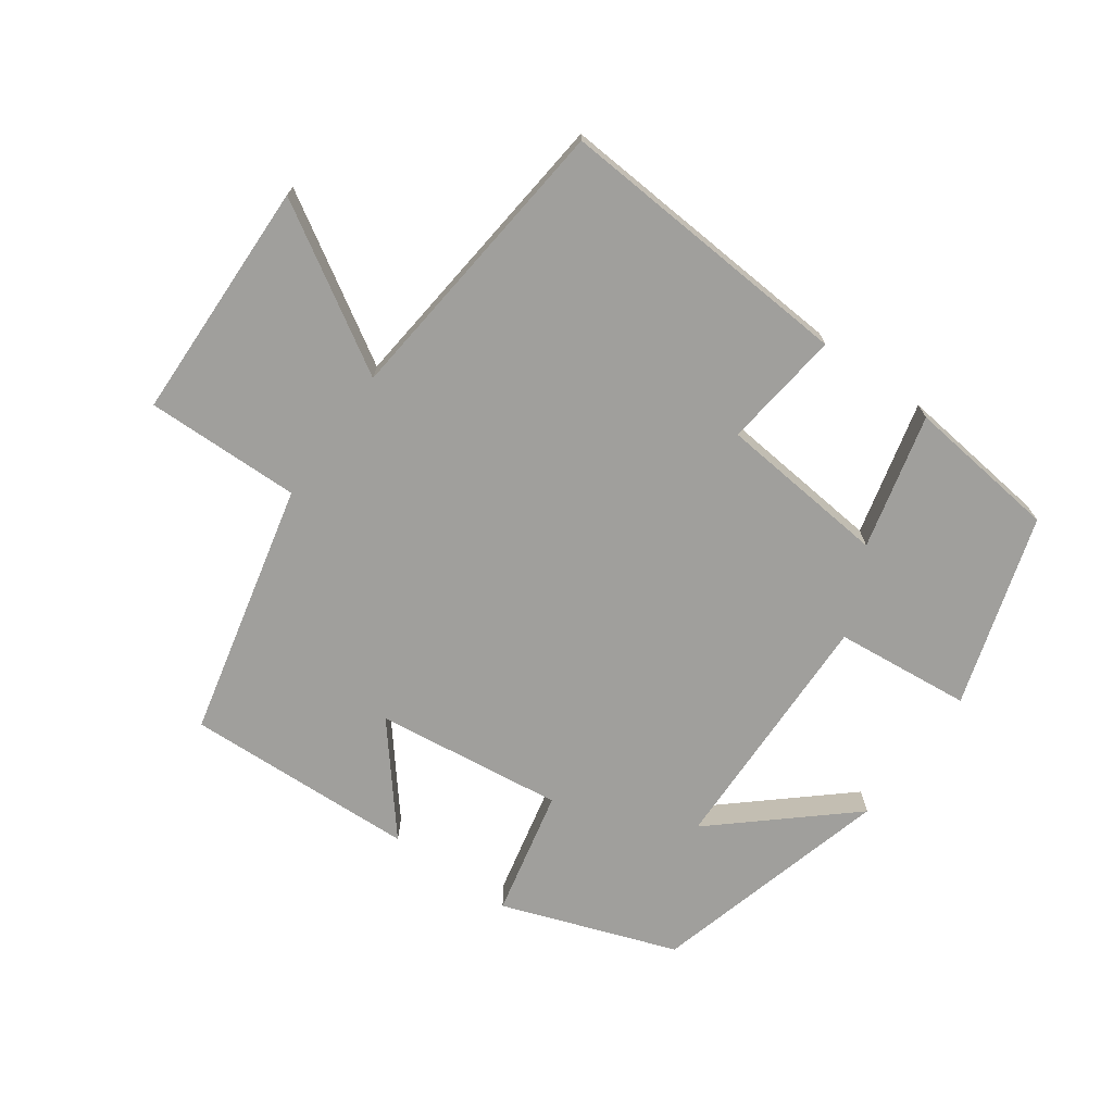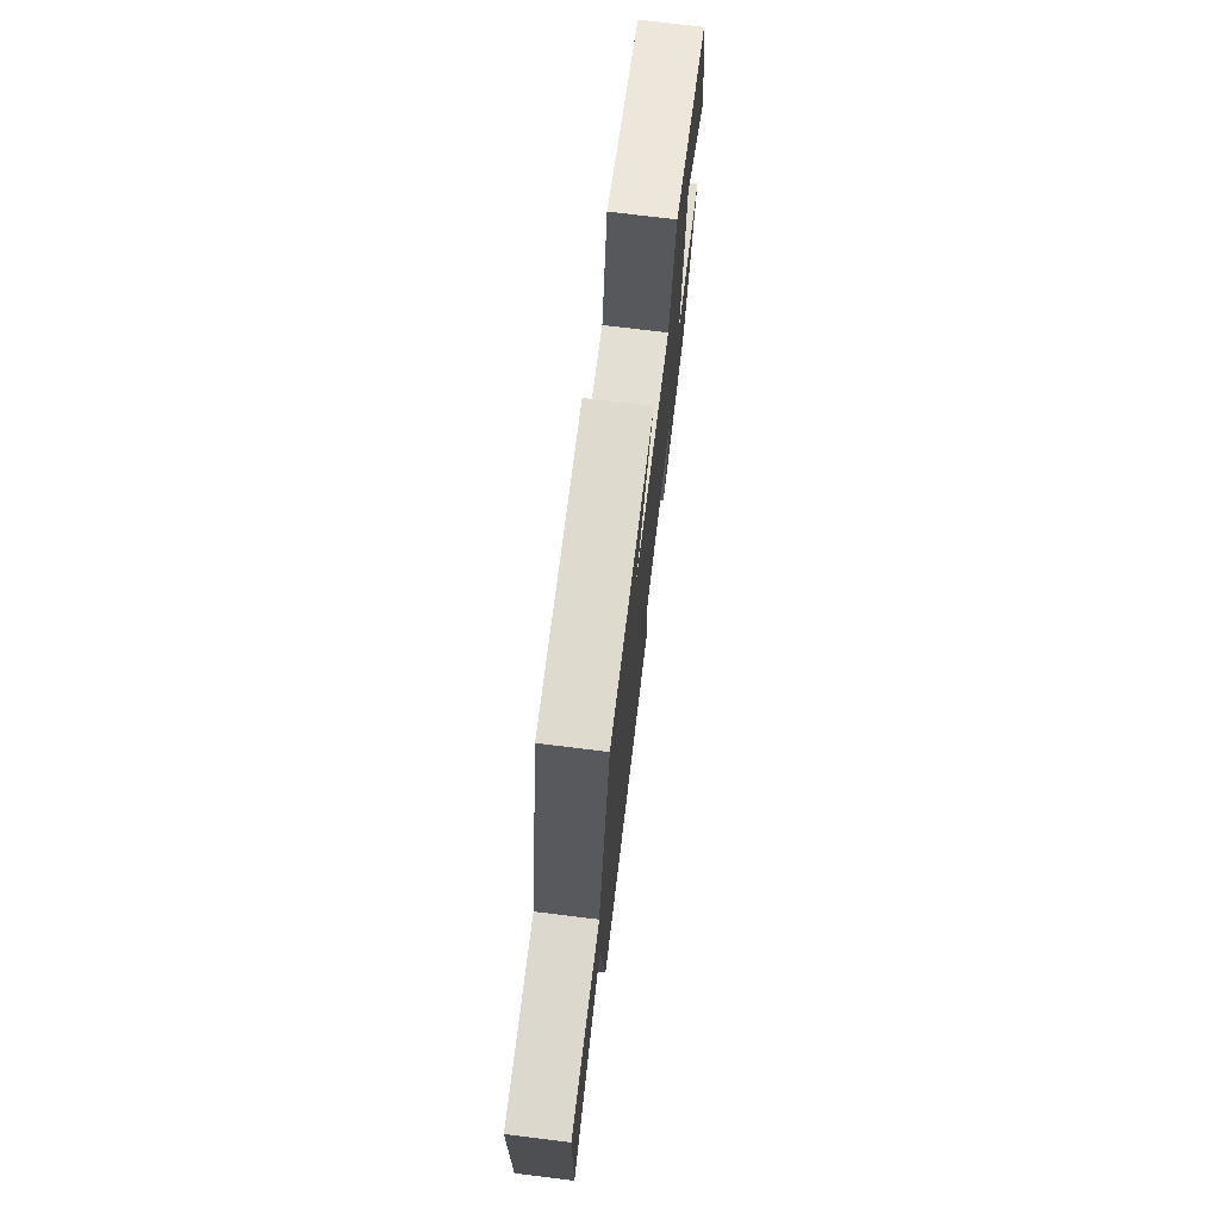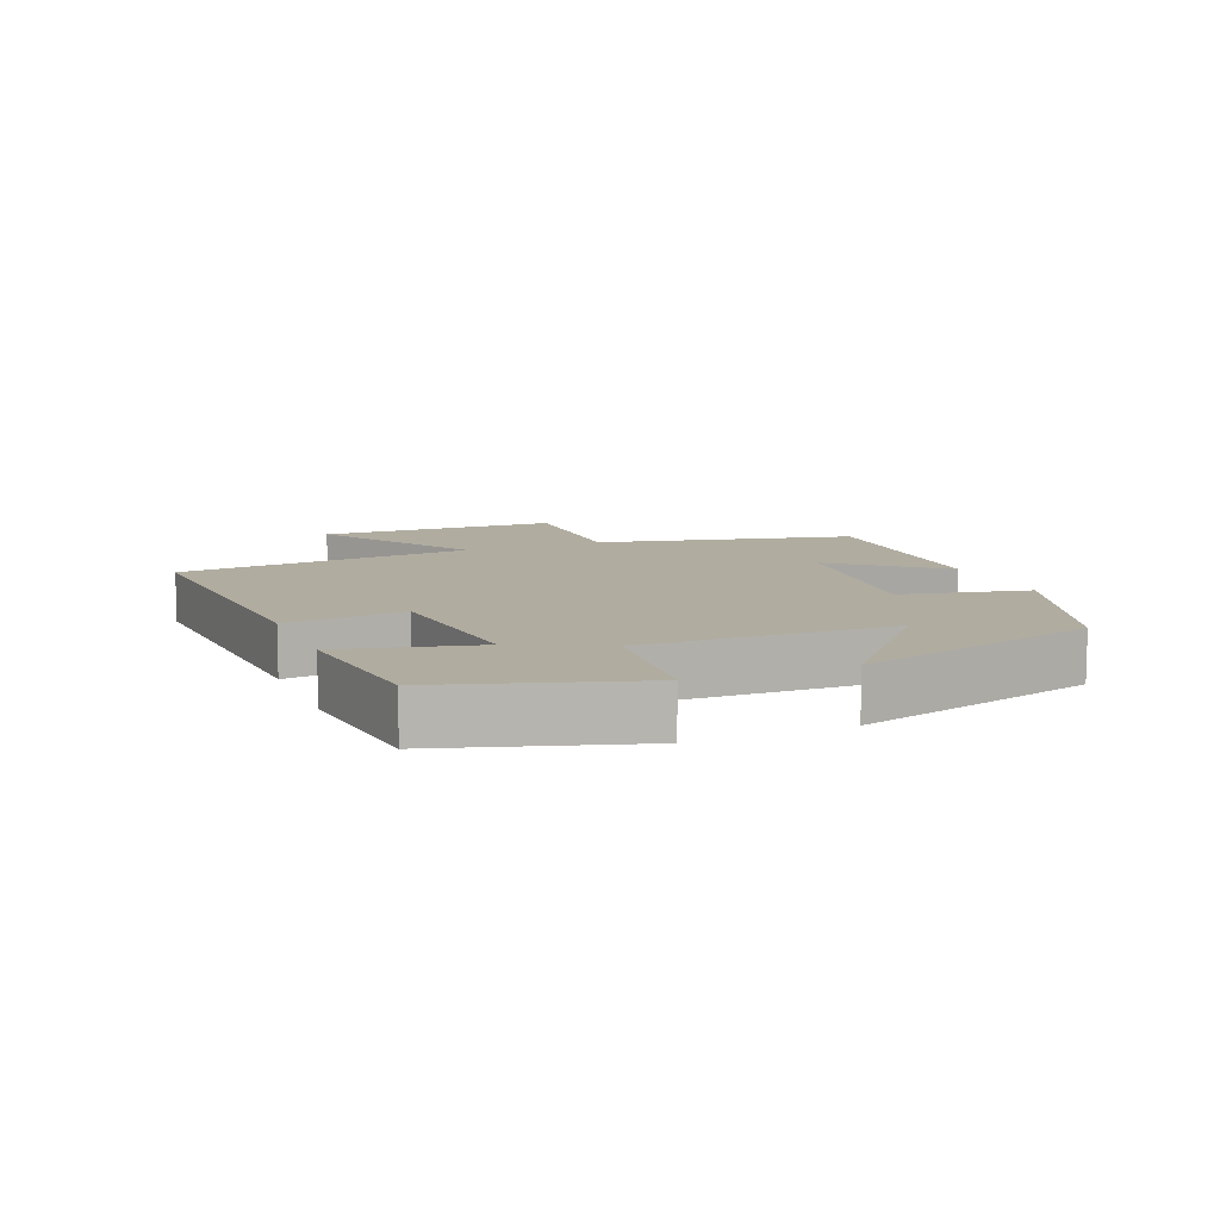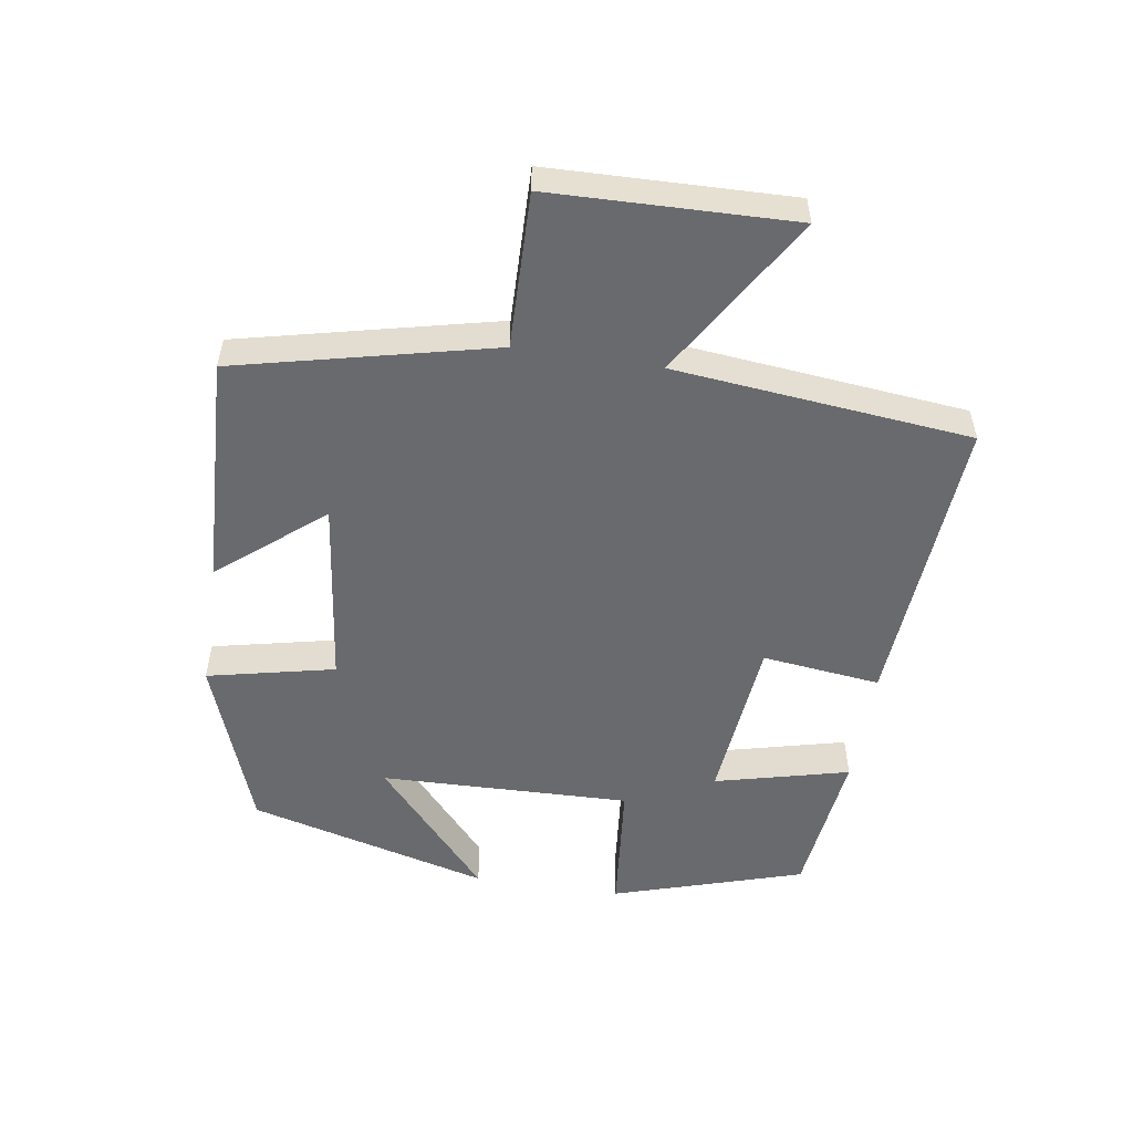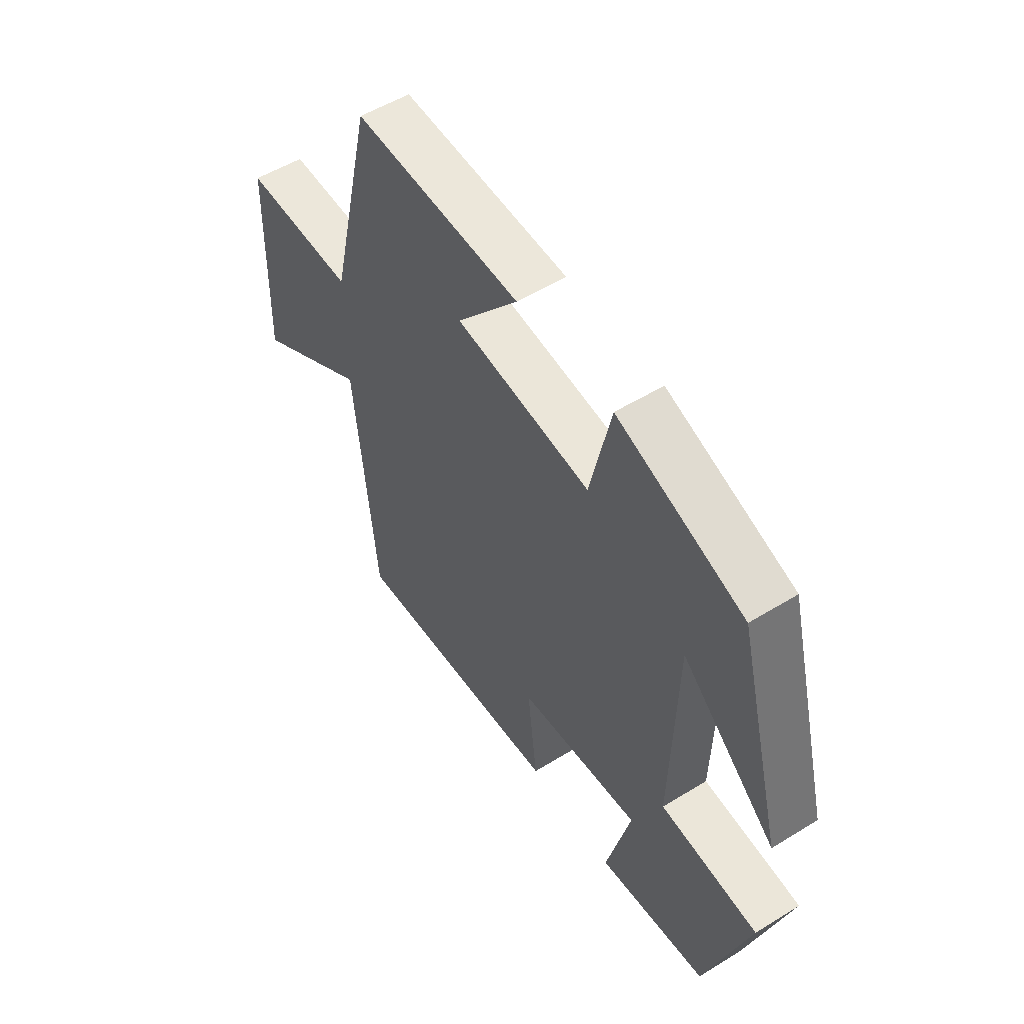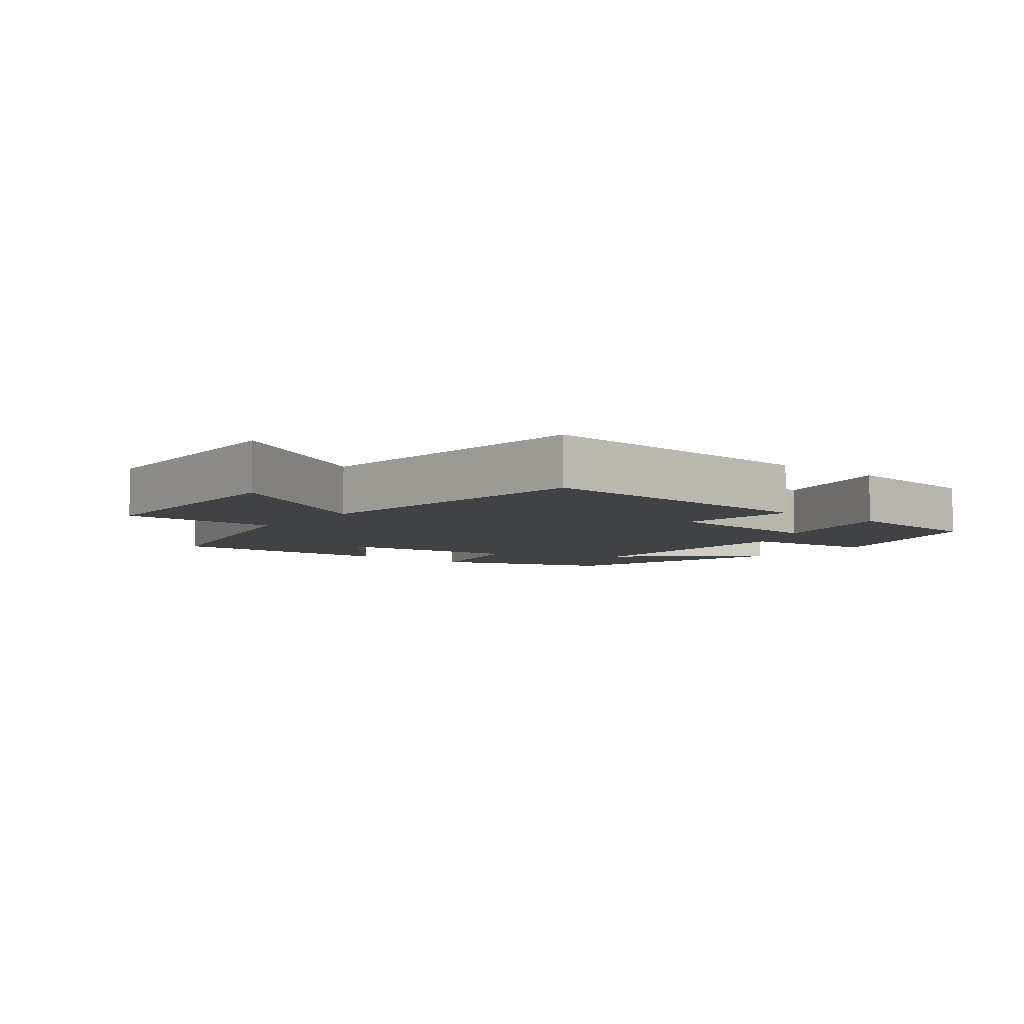
<metadata>
{"format":"obj","ext":"obj","renderer":"f3d","projection":"perspective","resolution":1024,"background":"white","views":[{"elev":-71.2,"azim":144.3,"up":"+Y"},{"elev":73.8,"azim":97.0,"up":"+Z"},{"elev":9.9,"azim":-112.5,"up":"+Y"},{"elev":-53.0,"azim":81.1,"up":"+Y"},{"elev":53.4,"azim":-123.3,"up":"+Z"},{"elev":-6.2,"azim":141.3,"up":"+Y"}]}
</metadata>
<code>
v -0.403 0.07 0.405
v -0.139 0.07 0.5
v -0.096 0.07 0.308
v 0.188 0.07 0.344
v 0.059 0.07 0.5
v 0.409 0.07 0.515
v 0.5 0.07 0.129
v 0.734 0.07 0.134
v 0.744 0.07 -0.23
v 0.5 0.07 -0.083
v 0.455 0.07 -0.53
v 0.004 0.07 -0.5
v 0.025 0.07 -0.321
v -0.231 0.07 -0.297
v -0.18 0.07 -0.5
v -0.41 0.07 -0.474
v -0.5 0.07 -0.186
v -0.294 0.07 -0.165
v -0.304 0.07 0.213
v -0.5 0.07 0.04
v -0.403 0 0.405
v -0.139 0 0.5
v -0.096 0 0.308
v 0.188 0 0.344
v 0.059 0 0.5
v 0.409 0 0.515
v 0.5 0 0.129
v 0.734 0 0.134
v 0.744 0 -0.23
v 0.5 0 -0.083
v 0.455 0 -0.53
v 0.004 0 -0.5
v 0.025 0 -0.321
v -0.231 0 -0.297
v -0.18 0 -0.5
v -0.41 0 -0.474
v -0.5 0 -0.186
v -0.294 0 -0.165
v -0.304 0 0.213
v -0.5 0 0.04
f 19 20 1 2
f 18 19 2 3
f 16 17 18
f 15 16 18
f 14 15 18
f 18 3 4
f 14 18 4
f 13 14 4
f 12 13 4
f 11 12 4
f 10 11 4
f 7 8 9 10
f 7 10 4
f 4 5 6 7
f 22 21 40 39
f 23 22 39 38
f 38 37 36
f 38 36 35
f 38 35 34
f 24 23 38
f 24 38 34
f 24 34 33
f 24 33 32
f 24 32 31
f 24 31 30
f 30 29 28 27
f 24 30 27
f 27 26 25 24
f 1 21 22 2
f 2 22 23 3
f 3 23 24 4
f 4 24 25 5
f 5 25 26 6
f 6 26 27 7
f 7 27 28 8
f 8 28 29 9
f 9 29 30 10
f 10 30 31 11
f 11 31 32 12
f 12 32 33 13
f 13 33 34 14
f 14 34 35 15
f 15 35 36 16
f 16 36 37 17
f 17 37 38 18
f 18 38 39 19
f 19 39 40 20
f 20 40 21 1

</code>
